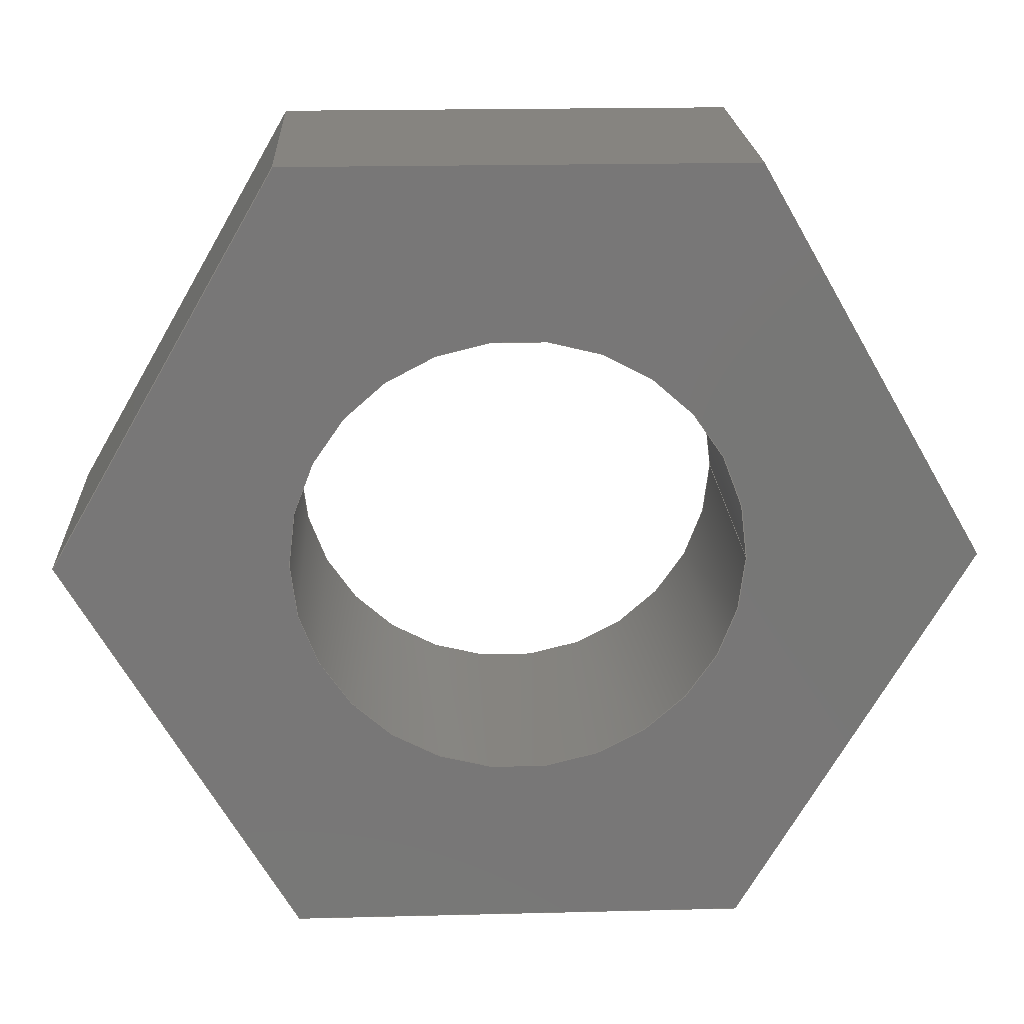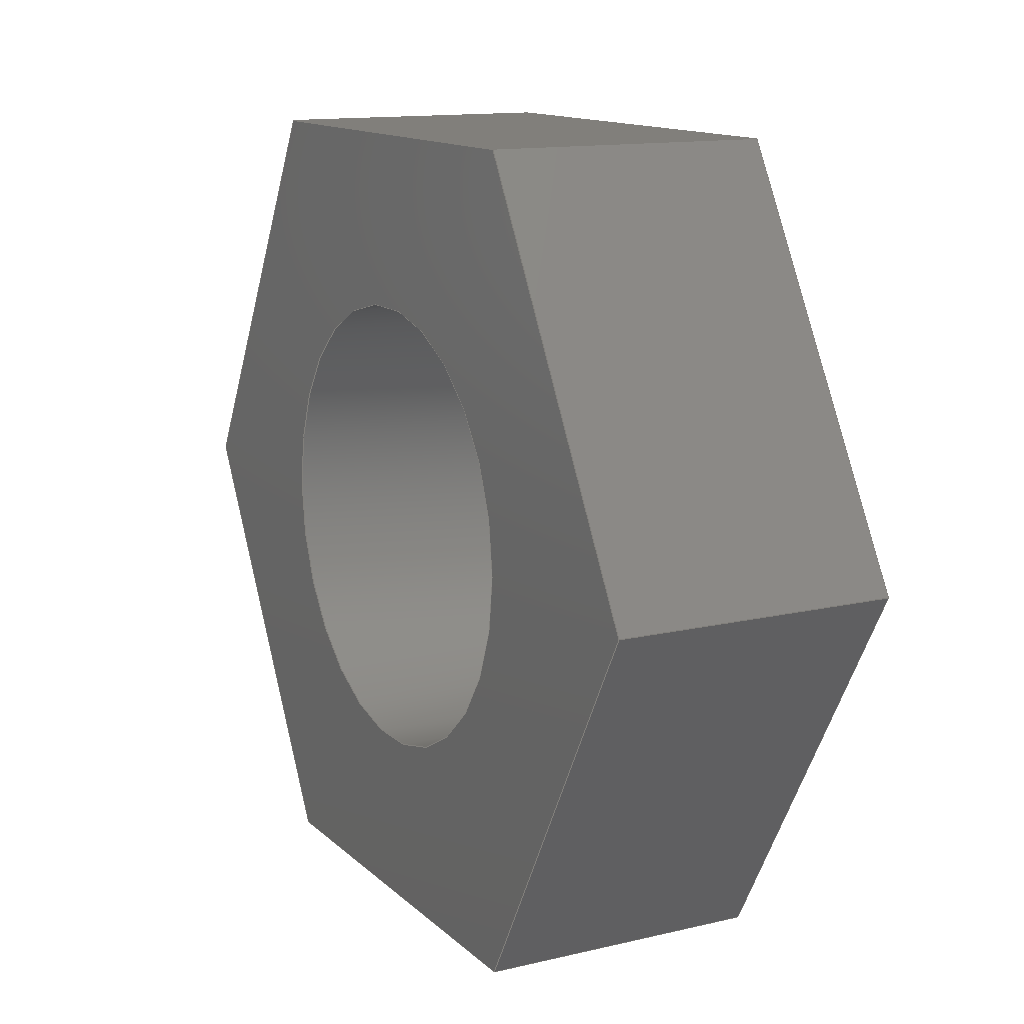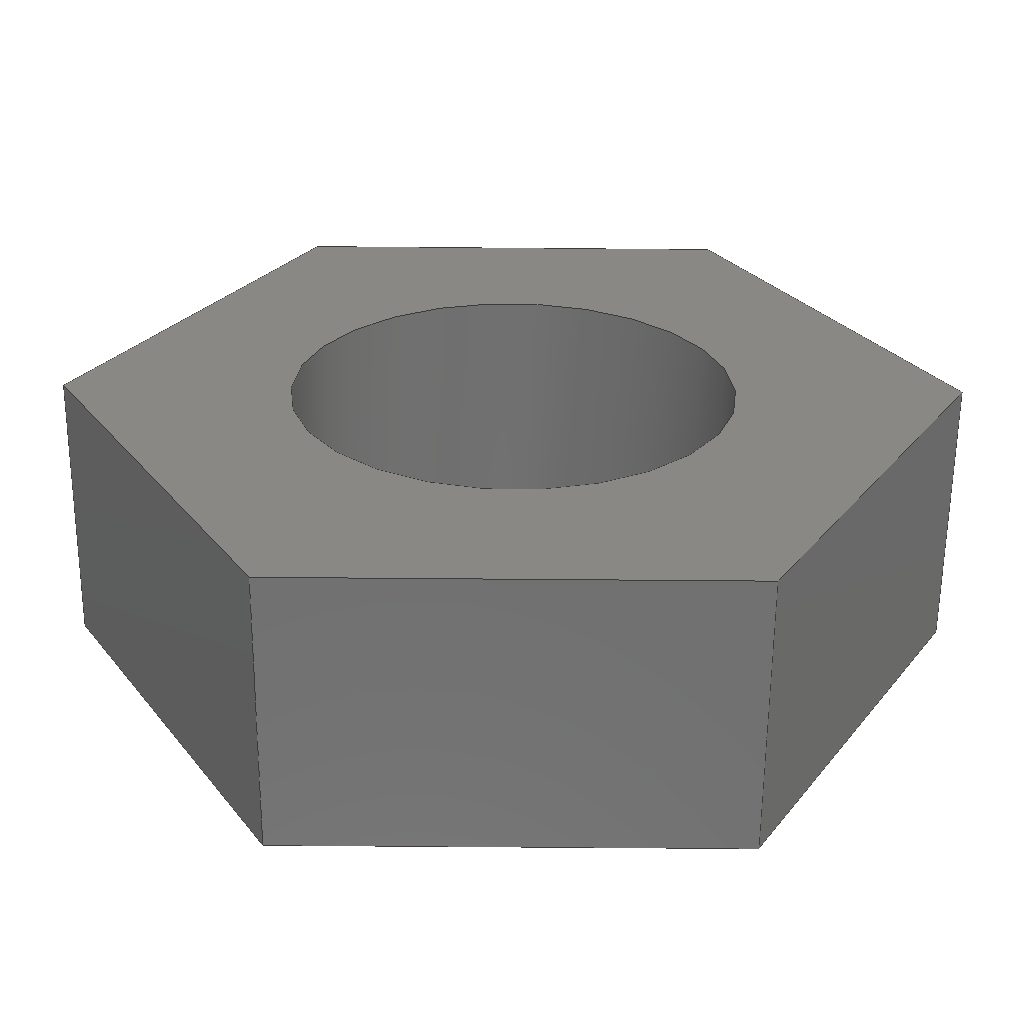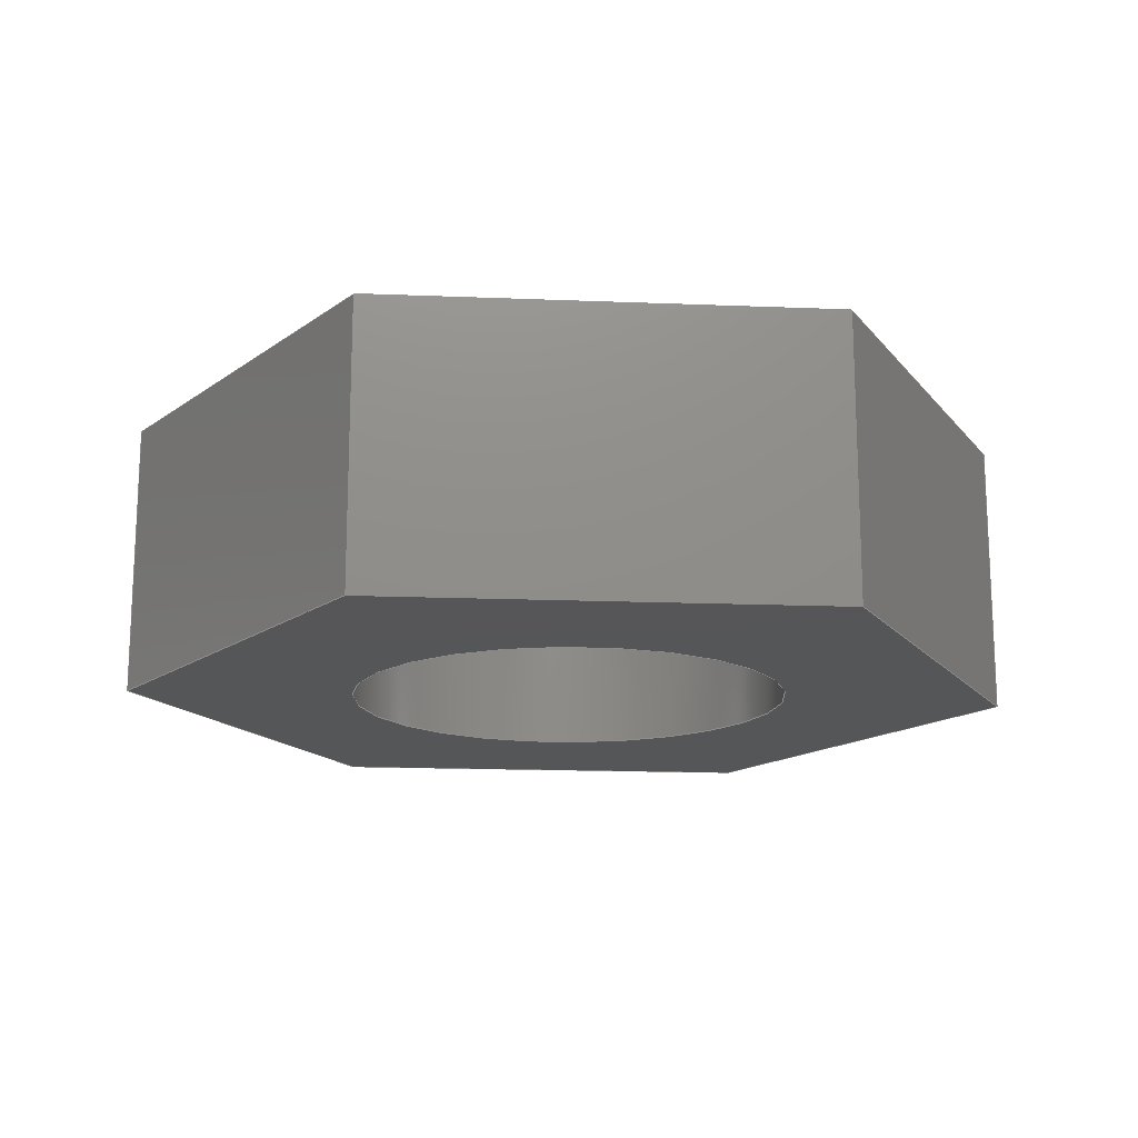
<metadata>
{"format":"step","ext":"step","renderer":"f3d","projection":"perspective","resolution":1024,"background":"white","views":[{"elev":20.2,"azim":177.3,"up":"+Z"},{"elev":13.3,"azim":-118.1,"up":"+Z"},{"elev":-62.4,"azim":-0.5,"up":"+Z"},{"elev":-15.9,"azim":-4.8,"up":"+Y"}]}
</metadata>
<code>
ISO-10303-21;
DATA;
#1=MECHANICAL_DESIGN_GEOMETRIC_PRESENTATION_REPRESENTATION('',(#4),#279);
#2=SHAPE_REPRESENTATION_RELATIONSHIP('SRR','None',#286,#3);
#3=ADVANCED_BREP_SHAPE_REPRESENTATION('',(#5),#278);
#4=STYLED_ITEM('',(#295),#5);
#5=MANIFOLD_SOLID_BREP('Body1',#163);
#6=CYLINDRICAL_SURFACE('',#179,0.2);
#7=FACE_BOUND('',#21,.T.);
#8=FACE_BOUND('',#30,.T.);
#9=CIRCLE('',#178,0.2);
#10=CIRCLE('',#180,0.2);
#11=FACE_OUTER_BOUND('',#20,.T.);
#12=FACE_OUTER_BOUND('',#22,.T.);
#13=FACE_OUTER_BOUND('',#23,.T.);
#14=FACE_OUTER_BOUND('',#24,.T.);
#15=FACE_OUTER_BOUND('',#25,.T.);
#16=FACE_OUTER_BOUND('',#26,.T.);
#17=FACE_OUTER_BOUND('',#27,.T.);
#18=FACE_OUTER_BOUND('',#28,.T.);
#19=FACE_OUTER_BOUND('',#29,.T.);
#20=EDGE_LOOP('',(#104,#105,#106,#107,#108,#109));
#21=EDGE_LOOP('',(#110));
#22=EDGE_LOOP('',(#111,#112,#113,#114));
#23=EDGE_LOOP('',(#115,#116,#117,#118));
#24=EDGE_LOOP('',(#119,#120,#121,#122));
#25=EDGE_LOOP('',(#123,#124,#125,#126));
#26=EDGE_LOOP('',(#127,#128,#129,#130));
#27=EDGE_LOOP('',(#131,#132,#133,#134));
#28=EDGE_LOOP('',(#135,#136,#137,#138));
#29=EDGE_LOOP('',(#139,#140,#141,#142,#143,#144));
#30=EDGE_LOOP('',(#145));
#31=LINE('',#235,#50);
#32=LINE('',#237,#51);
#33=LINE('',#239,#52);
#34=LINE('',#241,#53);
#35=LINE('',#243,#54);
#36=LINE('',#244,#55);
#37=LINE('',#250,#56);
#38=LINE('',#253,#57);
#39=LINE('',#255,#58);
#40=LINE('',#256,#59);
#41=LINE('',#259,#60);
#42=LINE('',#260,#61);
#43=LINE('',#263,#62);
#44=LINE('',#264,#63);
#45=LINE('',#267,#64);
#46=LINE('',#268,#65);
#47=LINE('',#271,#66);
#48=LINE('',#272,#67);
#49=LINE('',#274,#68);
#50=VECTOR('',#192,1);
#51=VECTOR('',#193,1);
#52=VECTOR('',#194,1);
#53=VECTOR('',#195,1);
#54=VECTOR('',#196,1);
#55=VECTOR('',#197,1);
#56=VECTOR('',#204,0.2);
#57=VECTOR('',#207,1);
#58=VECTOR('',#208,1);
#59=VECTOR('',#209,1);
#60=VECTOR('',#212,1);
#61=VECTOR('',#213,1);
#62=VECTOR('',#216,1);
#63=VECTOR('',#217,1);
#64=VECTOR('',#220,1);
#65=VECTOR('',#221,1);
#66=VECTOR('',#224,1);
#67=VECTOR('',#225,1);
#68=VECTOR('',#228,1);
#69=VERTEX_POINT('',#233);
#70=VERTEX_POINT('',#234);
#71=VERTEX_POINT('',#236);
#72=VERTEX_POINT('',#238);
#73=VERTEX_POINT('',#240);
#74=VERTEX_POINT('',#242);
#75=VERTEX_POINT('',#245);
#76=VERTEX_POINT('',#248);
#77=VERTEX_POINT('',#252);
#78=VERTEX_POINT('',#254);
#79=VERTEX_POINT('',#258);
#80=VERTEX_POINT('',#262);
#81=VERTEX_POINT('',#266);
#82=VERTEX_POINT('',#270);
#83=EDGE_CURVE('',#69,#70,#31,.T.);
#84=EDGE_CURVE('',#70,#71,#32,.T.);
#85=EDGE_CURVE('',#71,#72,#33,.T.);
#86=EDGE_CURVE('',#72,#73,#34,.T.);
#87=EDGE_CURVE('',#73,#74,#35,.T.);
#88=EDGE_CURVE('',#74,#69,#36,.T.);
#89=EDGE_CURVE('',#75,#75,#9,.T.);
#90=EDGE_CURVE('',#76,#76,#10,.T.);
#91=EDGE_CURVE('',#76,#75,#37,.T.);
#92=EDGE_CURVE('',#77,#70,#38,.T.);
#93=EDGE_CURVE('',#78,#77,#39,.T.);
#94=EDGE_CURVE('',#71,#78,#40,.T.);
#95=EDGE_CURVE('',#79,#78,#41,.T.);
#96=EDGE_CURVE('',#72,#79,#42,.T.);
#97=EDGE_CURVE('',#80,#79,#43,.T.);
#98=EDGE_CURVE('',#73,#80,#44,.T.);
#99=EDGE_CURVE('',#81,#80,#45,.T.);
#100=EDGE_CURVE('',#74,#81,#46,.T.);
#101=EDGE_CURVE('',#82,#81,#47,.T.);
#102=EDGE_CURVE('',#69,#82,#48,.T.);
#103=EDGE_CURVE('',#77,#82,#49,.T.);
#104=ORIENTED_EDGE('',*,*,#83,.T.);
#105=ORIENTED_EDGE('',*,*,#84,.T.);
#106=ORIENTED_EDGE('',*,*,#85,.T.);
#107=ORIENTED_EDGE('',*,*,#86,.T.);
#108=ORIENTED_EDGE('',*,*,#87,.T.);
#109=ORIENTED_EDGE('',*,*,#88,.T.);
#110=ORIENTED_EDGE('',*,*,#89,.T.);
#111=ORIENTED_EDGE('',*,*,#90,.F.);
#112=ORIENTED_EDGE('',*,*,#91,.T.);
#113=ORIENTED_EDGE('',*,*,#89,.F.);
#114=ORIENTED_EDGE('',*,*,#91,.F.);
#115=ORIENTED_EDGE('',*,*,#92,.F.);
#116=ORIENTED_EDGE('',*,*,#93,.F.);
#117=ORIENTED_EDGE('',*,*,#94,.F.);
#118=ORIENTED_EDGE('',*,*,#84,.F.);
#119=ORIENTED_EDGE('',*,*,#94,.T.);
#120=ORIENTED_EDGE('',*,*,#95,.F.);
#121=ORIENTED_EDGE('',*,*,#96,.F.);
#122=ORIENTED_EDGE('',*,*,#85,.F.);
#123=ORIENTED_EDGE('',*,*,#96,.T.);
#124=ORIENTED_EDGE('',*,*,#97,.F.);
#125=ORIENTED_EDGE('',*,*,#98,.F.);
#126=ORIENTED_EDGE('',*,*,#86,.F.);
#127=ORIENTED_EDGE('',*,*,#98,.T.);
#128=ORIENTED_EDGE('',*,*,#99,.F.);
#129=ORIENTED_EDGE('',*,*,#100,.F.);
#130=ORIENTED_EDGE('',*,*,#87,.F.);
#131=ORIENTED_EDGE('',*,*,#100,.T.);
#132=ORIENTED_EDGE('',*,*,#101,.F.);
#133=ORIENTED_EDGE('',*,*,#102,.F.);
#134=ORIENTED_EDGE('',*,*,#88,.F.);
#135=ORIENTED_EDGE('',*,*,#102,.T.);
#136=ORIENTED_EDGE('',*,*,#103,.F.);
#137=ORIENTED_EDGE('',*,*,#92,.T.);
#138=ORIENTED_EDGE('',*,*,#83,.F.);
#139=ORIENTED_EDGE('',*,*,#103,.T.);
#140=ORIENTED_EDGE('',*,*,#101,.T.);
#141=ORIENTED_EDGE('',*,*,#99,.T.);
#142=ORIENTED_EDGE('',*,*,#97,.T.);
#143=ORIENTED_EDGE('',*,*,#95,.T.);
#144=ORIENTED_EDGE('',*,*,#93,.T.);
#145=ORIENTED_EDGE('',*,*,#90,.T.);
#146=PLANE('',#177);
#147=PLANE('',#181);
#148=PLANE('',#182);
#149=PLANE('',#183);
#150=PLANE('',#184);
#151=PLANE('',#185);
#152=PLANE('',#186);
#153=PLANE('',#187);
#154=ADVANCED_FACE('',(#11,#7),#146,.F.);
#155=ADVANCED_FACE('',(#12),#6,.F.);
#156=ADVANCED_FACE('',(#13),#147,.T.);
#157=ADVANCED_FACE('',(#14),#148,.T.);
#158=ADVANCED_FACE('',(#15),#149,.T.);
#159=ADVANCED_FACE('',(#16),#150,.T.);
#160=ADVANCED_FACE('',(#17),#151,.T.);
#161=ADVANCED_FACE('',(#18),#152,.T.);
#162=ADVANCED_FACE('',(#19,#8),#153,.T.);
#163=CLOSED_SHELL('',(#154,#155,#156,#157,#158,#159,#160,#161,#162));
#164=DERIVED_UNIT_ELEMENT(#166,1);
#165=DERIVED_UNIT_ELEMENT(#281,3);
#166=(
MASS_UNIT()
NAMED_UNIT(*)
SI_UNIT(.KILO.,.GRAM.)
);
#167=DERIVED_UNIT((#164,#165));
#168=MEASURE_REPRESENTATION_ITEM('density measure',
POSITIVE_RATIO_MEASURE(7850),#167);
#169=PROPERTY_DEFINITION_REPRESENTATION(#174,#171);
#170=PROPERTY_DEFINITION_REPRESENTATION(#175,#172);
#171=REPRESENTATION('material name',(#173),#278);
#172=REPRESENTATION('density',(#168),#278);
#173=DESCRIPTIVE_REPRESENTATION_ITEM('Steel','Steel');
#174=PROPERTY_DEFINITION('material property','material name',#288);
#175=PROPERTY_DEFINITION('material property','density of part',#288);
#176=AXIS2_PLACEMENT_3D('placement',#231,#188,#189);
#177=AXIS2_PLACEMENT_3D('',#232,#190,#191);
#178=AXIS2_PLACEMENT_3D('',#246,#198,#199);
#179=AXIS2_PLACEMENT_3D('',#247,#200,#201);
#180=AXIS2_PLACEMENT_3D('',#249,#202,#203);
#181=AXIS2_PLACEMENT_3D('',#251,#205,#206);
#182=AXIS2_PLACEMENT_3D('',#257,#210,#211);
#183=AXIS2_PLACEMENT_3D('',#261,#214,#215);
#184=AXIS2_PLACEMENT_3D('',#265,#218,#219);
#185=AXIS2_PLACEMENT_3D('',#269,#222,#223);
#186=AXIS2_PLACEMENT_3D('',#273,#226,#227);
#187=AXIS2_PLACEMENT_3D('',#275,#229,#230);
#188=DIRECTION('axis',(0,0,1));
#189=DIRECTION('refdir',(1,0,0));
#190=DIRECTION('center_axis',(0,1,0));
#191=DIRECTION('ref_axis',(1,0,0));
#192=DIRECTION('',(1,0,0.0004888));
#193=DIRECTION('',(0.4996,0,0.8663));
#194=DIRECTION('',(-0.5004,0,0.8658));
#195=DIRECTION('',(-1,0,-0.0004888));
#196=DIRECTION('',(-0.4996,0,-0.8663));
#197=DIRECTION('',(0.5004,0,-0.8658));
#198=DIRECTION('center_axis',(0,1,0));
#199=DIRECTION('ref_axis',(1,0,0));
#200=DIRECTION('center_axis',(0,1,0));
#201=DIRECTION('ref_axis',(1,0,0));
#202=DIRECTION('center_axis',(0,-1,0));
#203=DIRECTION('ref_axis',(1,0,0));
#204=DIRECTION('',(0,-1,0));
#205=DIRECTION('center_axis',(0.8663,0,-0.4996));
#206=DIRECTION('ref_axis',(-0.4996,0,-0.8663));
#207=DIRECTION('',(0,-1,0));
#208=DIRECTION('',(-0.4996,0,-0.8663));
#209=DIRECTION('',(0,1,0));
#210=DIRECTION('center_axis',(0.8658,0,0.5004));
#211=DIRECTION('ref_axis',(0.5004,0,-0.8658));
#212=DIRECTION('',(0.5004,0,-0.8658));
#213=DIRECTION('',(0,1,0));
#214=DIRECTION('center_axis',(-0.0004888,0,1));
#215=DIRECTION('ref_axis',(1,0,0.0004888));
#216=DIRECTION('',(1,0,0.0004888));
#217=DIRECTION('',(0,1,0));
#218=DIRECTION('center_axis',(-0.8663,0,0.4996));
#219=DIRECTION('ref_axis',(0.4996,0,0.8663));
#220=DIRECTION('',(0.4996,0,0.8663));
#221=DIRECTION('',(0,1,0));
#222=DIRECTION('center_axis',(-0.8658,0,-0.5004));
#223=DIRECTION('ref_axis',(-0.5004,0,0.8658));
#224=DIRECTION('',(-0.5004,0,0.8658));
#225=DIRECTION('',(0,1,0));
#226=DIRECTION('center_axis',(0.0004888,0,-1));
#227=DIRECTION('ref_axis',(-1,0,-0.0004888));
#228=DIRECTION('',(-1,0,-0.0004888));
#229=DIRECTION('center_axis',(0,1,0));
#230=DIRECTION('ref_axis',(1,0,0));
#231=CARTESIAN_POINT('',(0,0,0));
#232=CARTESIAN_POINT('Origin',(0,-0.125,5.551e-17));
#233=CARTESIAN_POINT('',(-0.2019,-0.125,-0.3501));
#234=CARTESIAN_POINT('',(0.2022,-0.125,-0.3499));
#235=CARTESIAN_POINT('',(0.2022,-0.125,-0.3499));
#236=CARTESIAN_POINT('',(0.4041,-0.125,0.0001975));
#237=CARTESIAN_POINT('',(0.4041,-0.125,0.0001975));
#238=CARTESIAN_POINT('',(0.2019,-0.125,0.3501));
#239=CARTESIAN_POINT('',(0.2019,-0.125,0.3501));
#240=CARTESIAN_POINT('',(-0.2022,-0.125,0.3499));
#241=CARTESIAN_POINT('',(-0.2022,-0.125,0.3499));
#242=CARTESIAN_POINT('',(-0.4041,-0.125,-0.0001975));
#243=CARTESIAN_POINT('',(-0.4041,-0.125,-0.0001975));
#244=CARTESIAN_POINT('',(-0.2019,-0.125,-0.3501));
#245=CARTESIAN_POINT('',(-0.2,-0.125,2.449e-17));
#246=CARTESIAN_POINT('Origin',(0,-0.125,0));
#247=CARTESIAN_POINT('Origin',(0,0,0));
#248=CARTESIAN_POINT('',(-0.2,0.125,2.449e-17));
#249=CARTESIAN_POINT('Origin',(0,0.125,0));
#250=CARTESIAN_POINT('',(-0.2,0,2.449e-17));
#251=CARTESIAN_POINT('Origin',(0.4041,0,0.0001975));
#252=CARTESIAN_POINT('',(0.2022,0.125,-0.3499));
#253=CARTESIAN_POINT('',(0.2022,0,-0.3499));
#254=CARTESIAN_POINT('',(0.4041,0.125,0.0001975));
#255=CARTESIAN_POINT('',(0.4041,0.125,0.0001975));
#256=CARTESIAN_POINT('',(0.4041,0,0.0001975));
#257=CARTESIAN_POINT('Origin',(0.2019,0,0.3501));
#258=CARTESIAN_POINT('',(0.2019,0.125,0.3501));
#259=CARTESIAN_POINT('',(0.2019,0.125,0.3501));
#260=CARTESIAN_POINT('',(0.2019,0,0.3501));
#261=CARTESIAN_POINT('Origin',(-0.2022,0,0.3499));
#262=CARTESIAN_POINT('',(-0.2022,0.125,0.3499));
#263=CARTESIAN_POINT('',(-0.2022,0.125,0.3499));
#264=CARTESIAN_POINT('',(-0.2022,0,0.3499));
#265=CARTESIAN_POINT('Origin',(-0.4041,0,-0.0001975));
#266=CARTESIAN_POINT('',(-0.4041,0.125,-0.0001975));
#267=CARTESIAN_POINT('',(-0.4041,0.125,-0.0001975));
#268=CARTESIAN_POINT('',(-0.4041,0,-0.0001975));
#269=CARTESIAN_POINT('Origin',(-0.2019,0,-0.3501));
#270=CARTESIAN_POINT('',(-0.2019,0.125,-0.3501));
#271=CARTESIAN_POINT('',(-0.2019,0.125,-0.3501));
#272=CARTESIAN_POINT('',(-0.2019,0,-0.3501));
#273=CARTESIAN_POINT('Origin',(0.2022,0,-0.3499));
#274=CARTESIAN_POINT('',(0.2022,0.125,-0.3499));
#275=CARTESIAN_POINT('Origin',(0,0.125,5.551e-17));
#276=UNCERTAINTY_MEASURE_WITH_UNIT(LENGTH_MEASURE(0.001),#280,
'DISTANCE_ACCURACY_VALUE',
'Maximum model space distance between geometric entities at asserted c
onnectivities');
#277=UNCERTAINTY_MEASURE_WITH_UNIT(LENGTH_MEASURE(0.001),#280,
'DISTANCE_ACCURACY_VALUE',
'Maximum model space distance between geometric entities at asserted c
onnectivities');
#278=(
GEOMETRIC_REPRESENTATION_CONTEXT(3)
GLOBAL_UNCERTAINTY_ASSIGNED_CONTEXT((#276))
GLOBAL_UNIT_ASSIGNED_CONTEXT((#280,#282,#283))
REPRESENTATION_CONTEXT('','3D')
);
#279=(
GEOMETRIC_REPRESENTATION_CONTEXT(3)
GLOBAL_UNCERTAINTY_ASSIGNED_CONTEXT((#277))
GLOBAL_UNIT_ASSIGNED_CONTEXT((#280,#282,#283))
REPRESENTATION_CONTEXT('','3D')
);
#280=(
LENGTH_UNIT()
NAMED_UNIT(*)
SI_UNIT(.CENTI.,.METRE.)
);
#281=(
LENGTH_UNIT()
NAMED_UNIT(*)
SI_UNIT($,.METRE.)
);
#282=(
NAMED_UNIT(*)
PLANE_ANGLE_UNIT()
SI_UNIT($,.RADIAN.)
);
#283=(
NAMED_UNIT(*)
SI_UNIT($,.STERADIAN.)
SOLID_ANGLE_UNIT()
);
#284=SHAPE_DEFINITION_REPRESENTATION(#285,#286);
#285=PRODUCT_DEFINITION_SHAPE('',$,#288);
#286=SHAPE_REPRESENTATION('',(#176),#278);
#287=PRODUCT_DEFINITION_CONTEXT('part definition',#292,'design');
#288=PRODUCT_DEFINITION('Nut','Nut v1',#289,#287);
#289=PRODUCT_DEFINITION_FORMATION('',$,#294);
#290=PRODUCT_RELATED_PRODUCT_CATEGORY('Nut v1','Nut v1',(#294));
#291=APPLICATION_PROTOCOL_DEFINITION('international standard',
'automotive_design',2009,#292);
#292=APPLICATION_CONTEXT(
'Core Data for Automotive Mechanical Design Process');
#293=PRODUCT_CONTEXT('part definition',#292,'mechanical');
#294=PRODUCT('Nut','Nut v1',$,(#293));
#295=PRESENTATION_STYLE_ASSIGNMENT((#296));
#296=SURFACE_STYLE_USAGE(.BOTH.,#297);
#297=SURFACE_SIDE_STYLE('',(#298));
#298=SURFACE_STYLE_FILL_AREA(#299);
#299=FILL_AREA_STYLE('Steel - Satin',(#300));
#300=FILL_AREA_STYLE_COLOUR('Steel - Satin',#301);
#301=COLOUR_RGB('Steel - Satin',0.6275,0.6275,0.6275);
ENDSEC;
END-ISO-10303-21;

</code>
